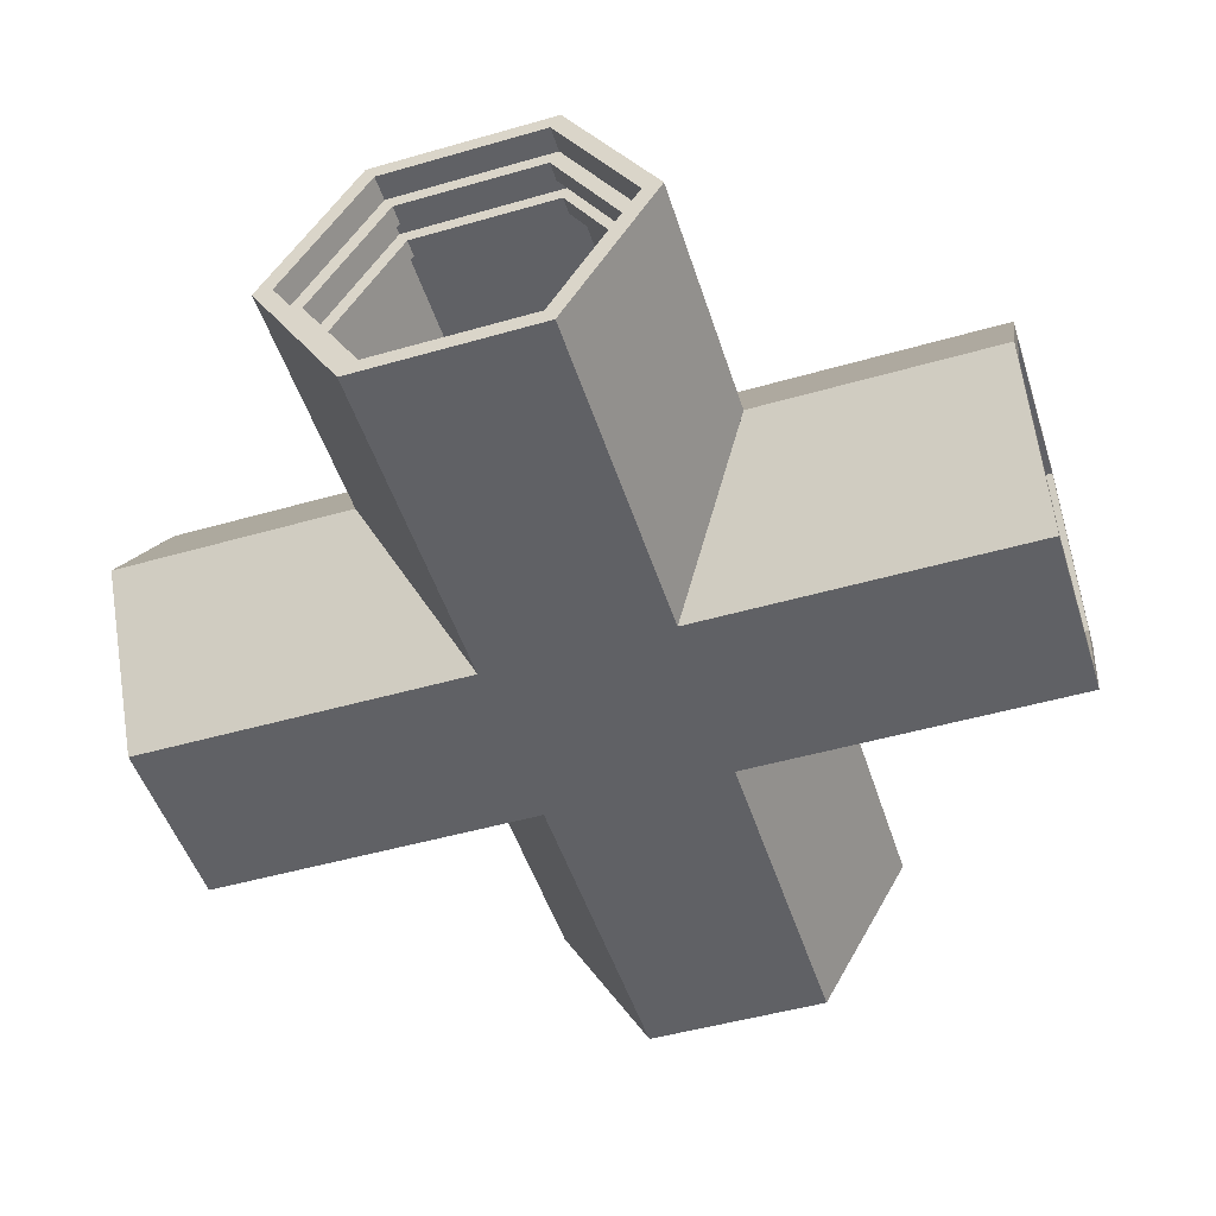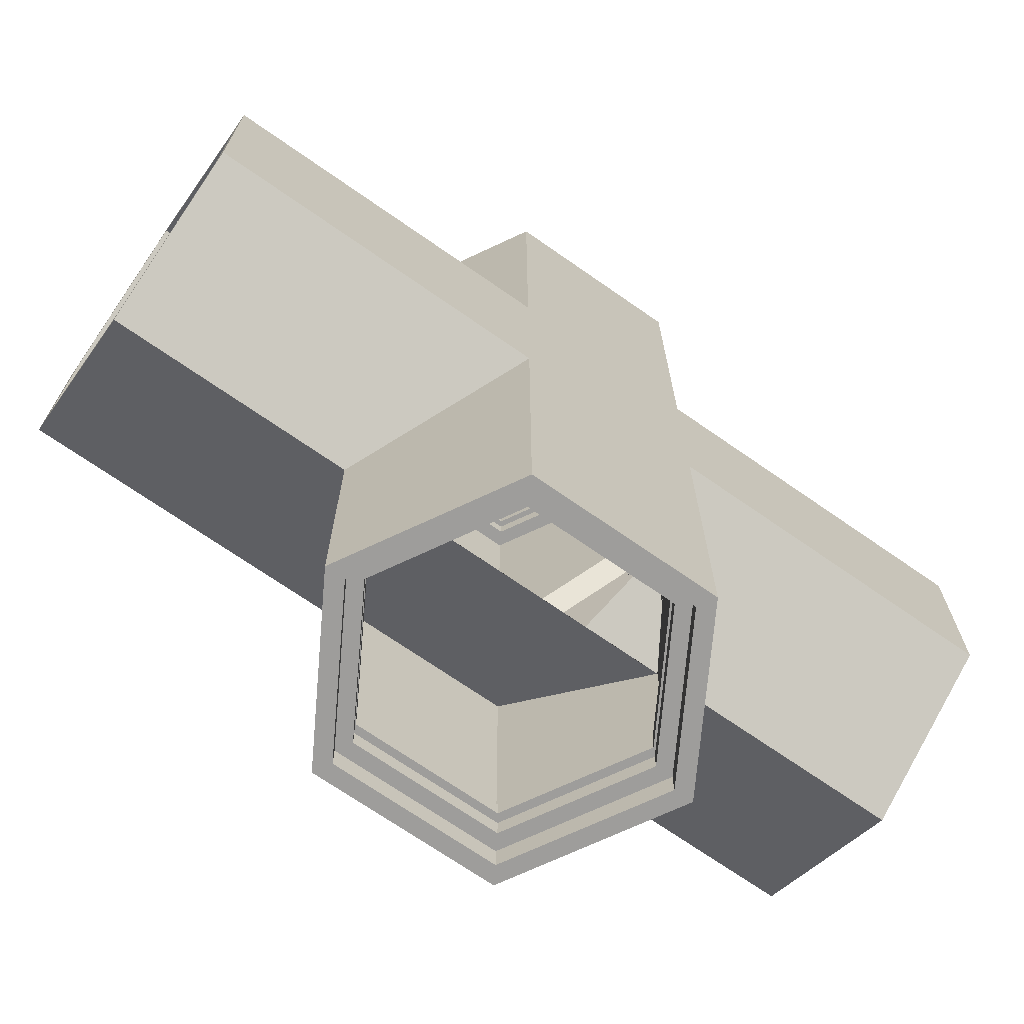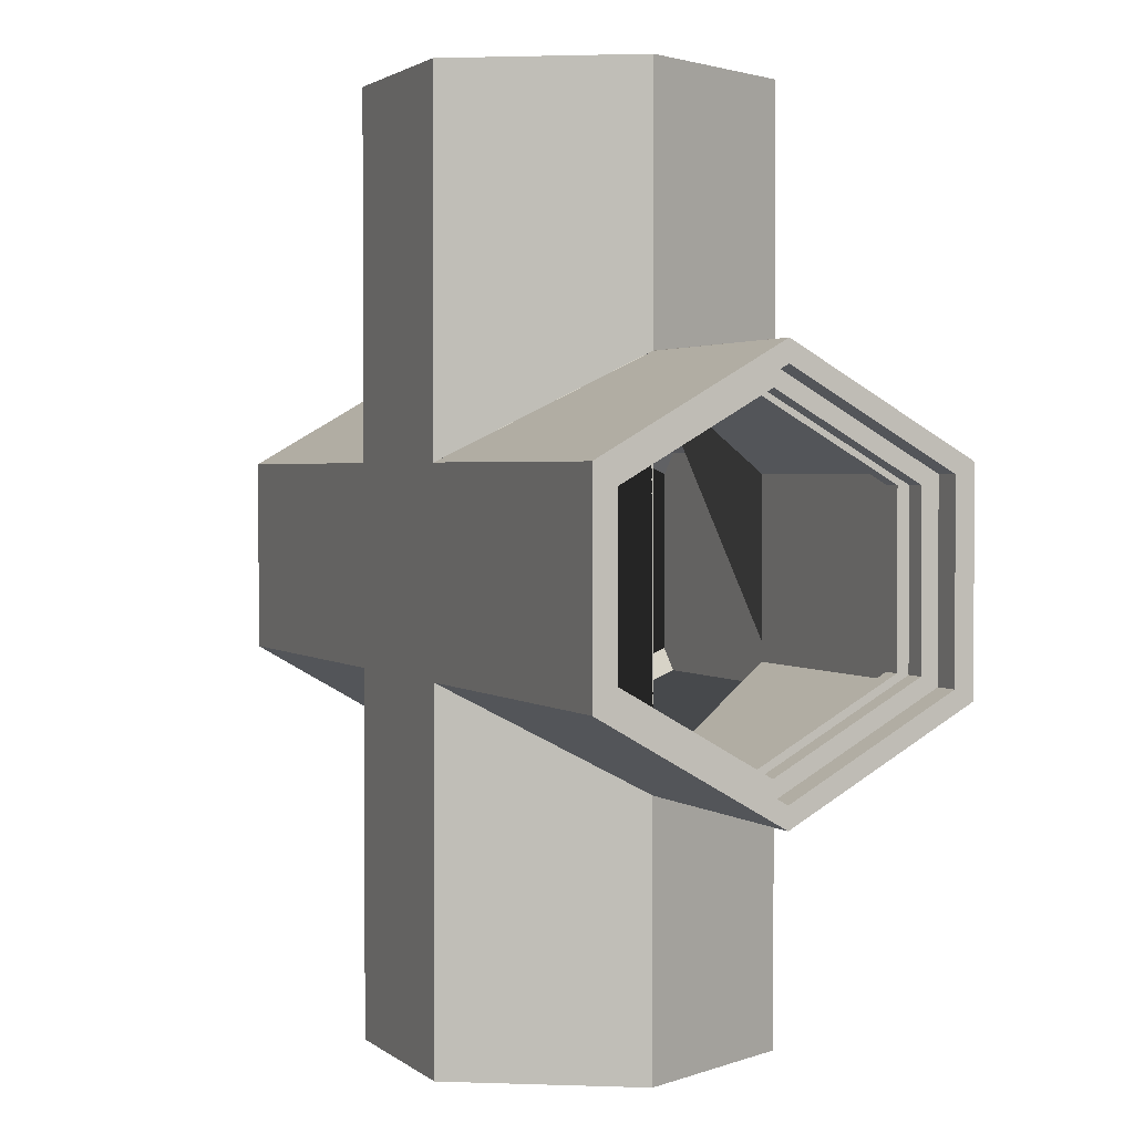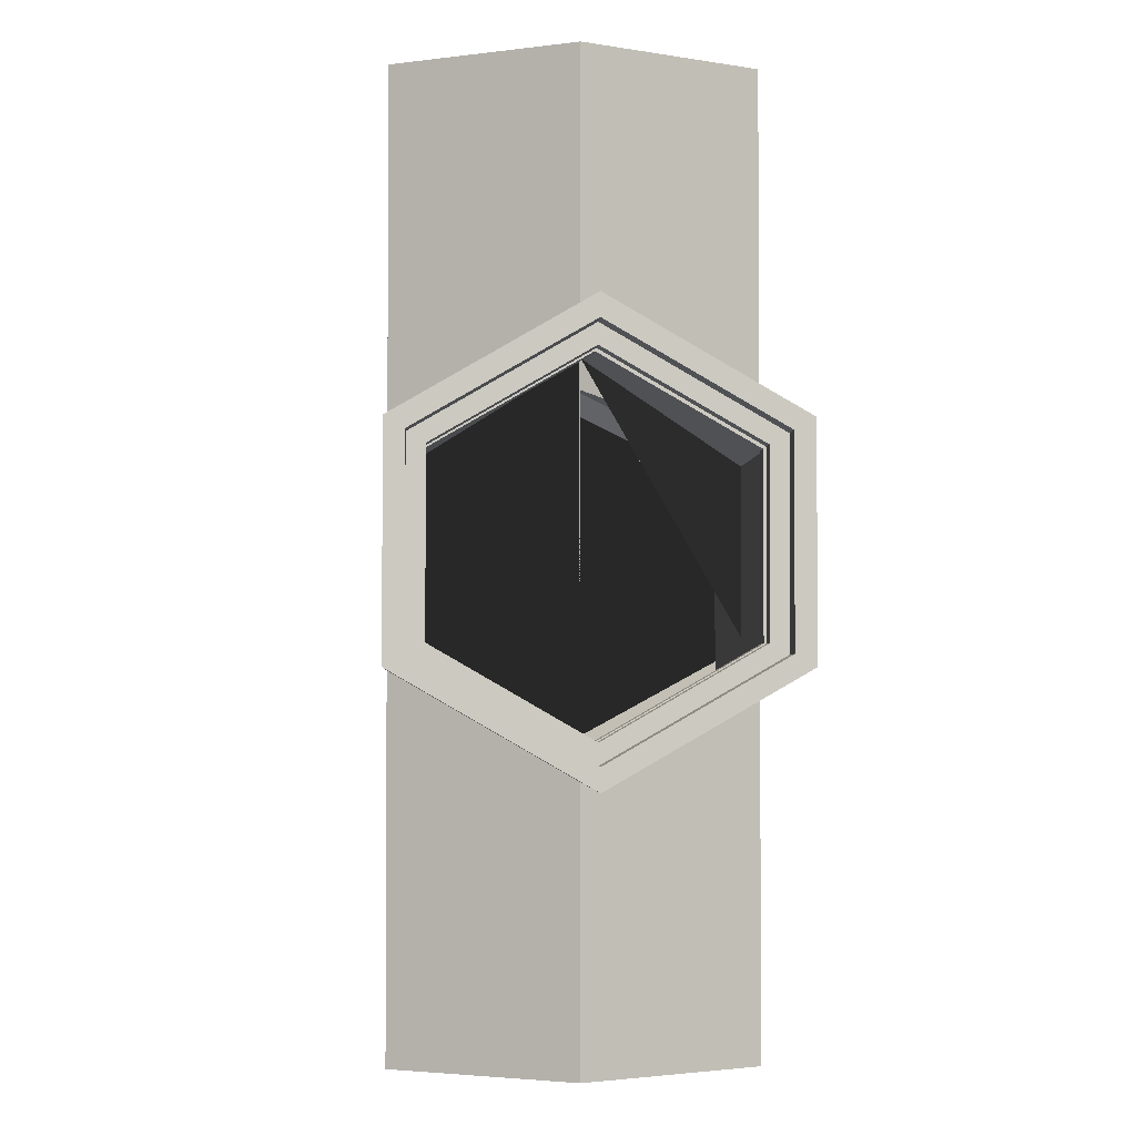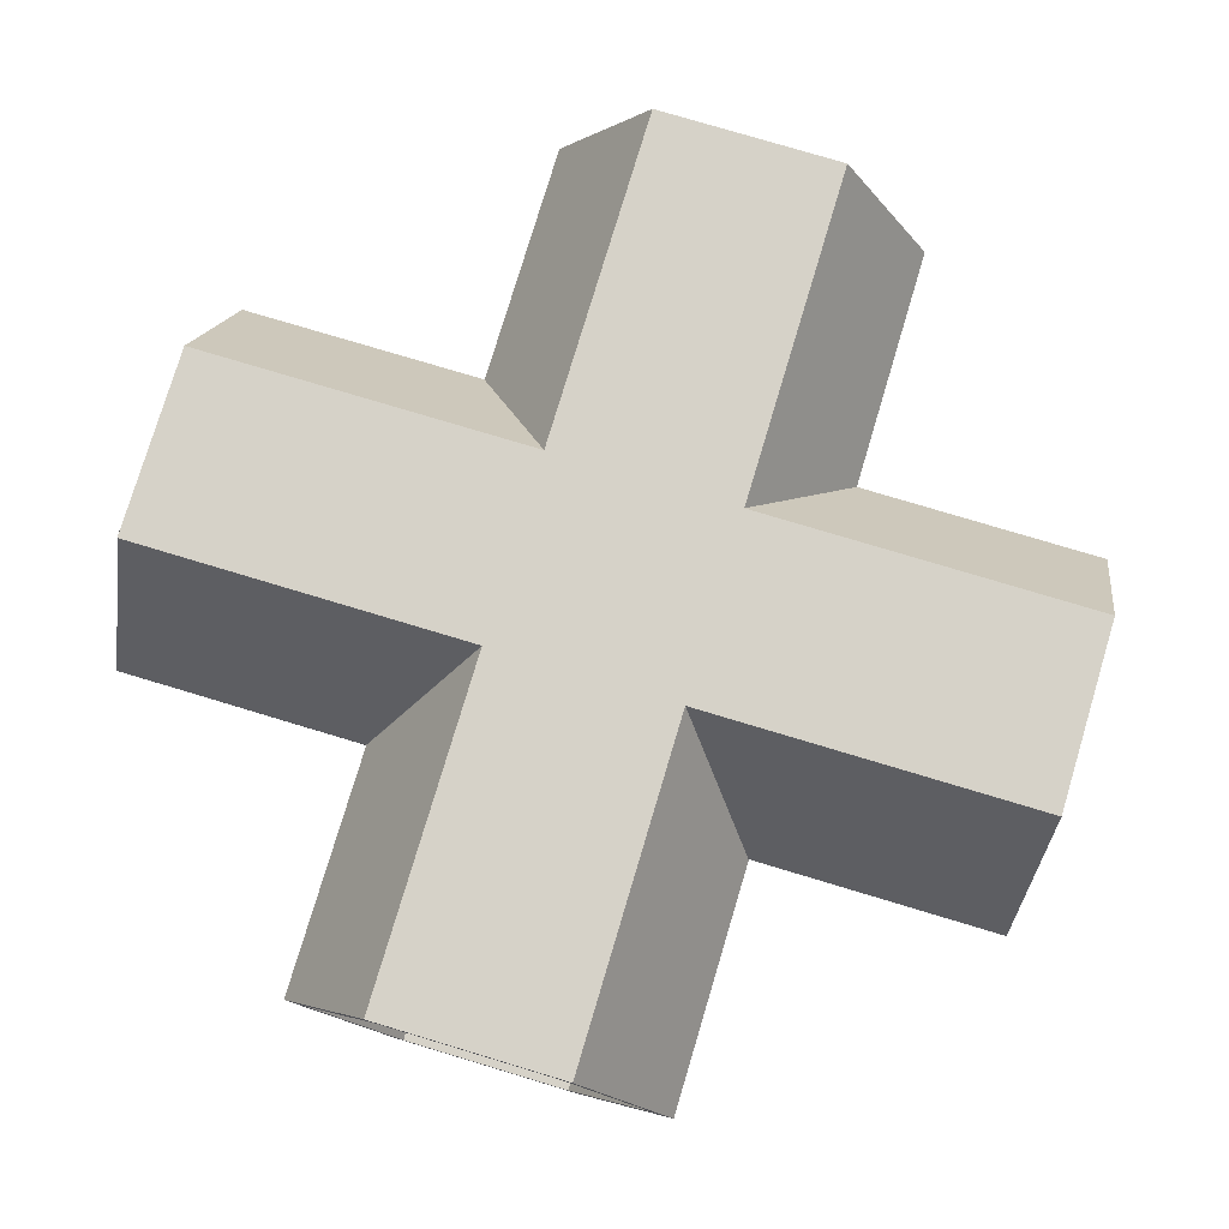
<metadata>
{"format":"obj","ext":"obj","renderer":"f3d","projection":"perspective","resolution":1024,"background":"white","views":[{"elev":-49.4,"azim":-162.4,"up":"+Y"},{"elev":-70.5,"azim":145.1,"up":"+Z"},{"elev":2.0,"azim":-112.7,"up":"+Z"},{"elev":-2.6,"azim":-93.2,"up":"+Z"},{"elev":77.9,"azim":16.7,"up":"+Y"}]}
</metadata>
<code>
o corridor_4ways_Cylinder.001
v 4.408 3.816 -4.4
v 4.399 3.816 4.41
v -1.966 0.4112 8.335
v 1.967 0.4127 8.335
v 3.933 3.82 8.335
v 1.965 7.225 8.335
v -1.968 7.223 8.335
v -3.933 3.816 8.335
v -1.766 0.7573 8.335
v 1.767 0.7587 8.335
v 3.533 3.819 8.335
v 1.765 6.879 8.335
v -1.768 6.877 8.335
v -3.534 3.817 8.335
v -1.766 0.7573 8.744
v 1.767 0.7587 8.744
v 3.533 3.819 8.744
v 1.765 6.879 8.744
v -1.768 6.877 8.744
v -3.534 3.817 8.744
v -1.967 0.408 8.744
v 1.969 0.4096 8.744
v 3.936 3.82 8.744
v 1.966 7.228 8.744
v -1.97 7.226 8.744
v -3.937 3.816 8.744
v -1.967 0.408 9.181
v 1.969 0.4096 9.181
v 3.936 3.82 9.181
v 1.966 7.228 9.181
v -1.97 7.226 9.181
v -3.937 3.816 9.181
v -1.767 0.7554 9.181
v 1.769 0.7568 9.181
v 3.535 3.819 9.181
v 1.766 6.881 9.181
v -1.769 6.879 9.181
v -3.536 3.817 9.181
v -1.767 0.7554 9.64
v 1.769 0.7568 9.64
v 3.535 3.819 9.64
v 1.766 6.881 9.64
v -1.769 6.879 9.64
v -3.536 3.817 9.64
v -1.973 0.399 9.64
v 1.974 0.4005 9.64
v 3.947 3.82 9.64
v 1.972 7.237 9.64
v -1.975 7.235 9.64
v -3.948 3.816 9.64
v -1.973 0.399 10.24
v 1.974 0.4005 10.24
v 3.947 3.82 10.24
v 1.972 7.237 10.24
v -1.975 7.235 10.24
v -3.948 3.816 10.24
v -2.203 -0.001015 10.24
v 2.205 0.000722 10.24
v 4.408 3.82 10.24
v 2.202 7.637 10.24
v -2.206 7.635 10.24
v -4.409 3.816 10.24
v 1.965 0.4112 -8.345
v -1.968 0.4127 -8.345
v -3.933 3.82 -8.345
v -1.966 7.225 -8.345
v 1.967 7.223 -8.345
v 3.933 3.816 -8.345
v 1.765 0.7573 -8.345
v -1.768 0.7587 -8.345
v -3.534 3.819 -8.345
v -1.766 6.879 -8.345
v 1.767 6.877 -8.345
v 3.533 3.817 -8.345
v 1.765 0.7573 -8.755
v -1.768 0.7587 -8.755
v -3.534 3.819 -8.755
v -1.766 6.879 -8.755
v 1.767 6.877 -8.755
v 3.533 3.817 -8.755
v 1.966 0.408 -8.755
v -1.97 0.4096 -8.755
v -3.937 3.82 -8.755
v -1.967 7.228 -8.755
v 1.969 7.226 -8.755
v 3.936 3.816 -8.755
v 1.966 0.408 -9.192
v -1.97 0.4096 -9.192
v -3.937 3.82 -9.192
v -1.967 7.228 -9.192
v 1.969 7.226 -9.192
v 3.936 3.816 -9.192
v 1.766 0.7554 -9.192
v -1.769 0.7568 -9.192
v -3.536 3.819 -9.192
v -1.767 6.881 -9.192
v 1.769 6.879 -9.192
v 3.535 3.817 -9.192
v 1.766 0.7554 -9.65
v -1.769 0.7568 -9.65
v -3.536 3.819 -9.65
v -1.767 6.881 -9.65
v 1.769 6.879 -9.65
v 3.535 3.817 -9.65
v 1.972 0.399 -9.65
v -1.975 0.4005 -9.65
v -3.948 3.82 -9.65
v -1.973 7.237 -9.65
v 1.974 7.235 -9.65
v 3.947 3.816 -9.65
v 1.972 0.399 -10.25
v -1.975 0.4005 -10.25
v -3.948 3.82 -10.25
v -1.973 7.237 -10.25
v 1.974 7.235 -10.25
v 3.947 3.816 -10.25
v 2.202 -0.001014 -10.25
v -2.206 0.000722 -10.25
v -4.409 3.82 -10.25
v -2.203 7.637 -10.25
v 2.205 7.635 -10.25
v 4.408 3.816 -10.25
v -2.208 7.636 -2.201
v 2.2 7.636 2.209
v 1.967 7.223 -2.435
v -1.966 7.225 -2.435
v 2.201 7.636 -2.2
v -4.409 3.816 4.414
v -4.407 3.82 4.416
v 3.931 3.816 4.416
v -3.933 3.816 4.414
v -3.932 3.819 4.416
v 1.965 0.4112 -2.435
v -1.968 0.4127 -2.435
v 2.2 0.000319 -2.201
v -2.209 0.000292 -2.2
v -4.409 3.82 -4.4
v -4.407 3.816 -4.402
v 3.932 3.818 -4.401
v -3.933 3.82 -4.4
v -3.932 3.816 -4.402
v -2.208 0.000264 2.209
v -2.209 7.636 2.208
v -1.968 7.223 2.45
v 1.965 7.225 2.45
v 2.201 0.000292 2.208
v 1.967 0.4127 2.45
v -1.966 0.4112 2.45
v 3.933 3.82 4.414
v 4.406 3.816 4.416
v 4.408 3.82 4.414
v -8.335 0.4112 -1.964
v -8.335 0.4127 1.969
v -8.335 3.82 3.934
v -8.335 7.225 1.966
v -8.335 7.223 -1.967
v -8.335 3.816 -3.932
v -8.335 0.7573 -1.764
v -8.335 0.7587 1.769
v -8.335 3.819 3.535
v -8.335 6.879 1.767
v -8.335 6.877 -1.767
v -8.335 3.817 -3.532
v -8.745 0.7573 -1.764
v -8.745 0.7587 1.769
v -8.745 3.819 3.535
v -8.745 6.879 1.767
v -8.745 6.877 -1.767
v -8.745 3.817 -3.532
v -8.745 0.408 -1.966
v -8.745 0.4096 1.971
v -8.745 3.82 3.938
v -8.745 7.228 1.968
v -8.745 7.226 -1.968
v -8.745 3.816 -3.935
v -9.182 0.408 -1.966
v -9.182 0.4096 1.971
v -9.182 3.82 3.938
v -9.182 7.228 1.968
v -9.182 7.226 -1.968
v -9.182 3.816 -3.935
v -9.182 0.7554 -1.765
v -9.182 0.7568 1.77
v -9.182 3.819 3.537
v -9.182 6.881 1.768
v -9.182 6.879 -1.768
v -9.182 3.817 -3.534
v -9.64 0.7554 -1.765
v -9.64 0.7568 1.77
v -9.64 3.819 3.537
v -9.64 6.881 1.768
v -9.64 6.879 -1.768
v -9.64 3.817 -3.534
v -9.64 0.399 -1.971
v -9.64 0.4005 1.976
v -9.64 3.82 3.948
v -9.64 7.237 1.973
v -9.64 7.235 -1.974
v -9.64 3.816 -3.946
v -10.24 0.399 -1.971
v -10.24 0.4005 1.976
v -10.24 3.82 3.948
v -10.24 7.237 1.973
v -10.24 7.235 -1.974
v -10.24 3.816 -3.946
v -10.24 -0.001014 -2.202
v -10.24 0.000723 2.207
v -10.24 3.82 4.41
v -10.24 7.637 2.204
v -10.24 7.635 -2.205
v -10.24 3.816 -4.408
v 8.345 0.4112 1.966
v 8.345 0.4127 -1.967
v 8.345 3.82 -3.932
v 8.345 7.225 -1.964
v 8.345 7.223 1.969
v 8.345 3.816 3.934
v 8.345 0.7573 1.767
v 8.345 0.7587 -1.767
v 8.345 3.819 -3.532
v 8.345 6.879 -1.764
v 8.345 6.877 1.769
v 8.345 3.817 3.535
v 8.754 0.7573 1.767
v 8.754 0.7587 -1.767
v 8.754 3.819 -3.532
v 8.754 6.879 -1.764
v 8.754 6.877 1.769
v 8.754 3.817 3.535
v 8.754 0.408 1.968
v 8.754 0.4096 -1.968
v 8.754 3.82 -3.935
v 8.754 7.228 -1.966
v 8.754 7.226 1.971
v 8.754 3.816 3.938
v 9.191 0.408 1.968
v 9.191 0.4096 -1.968
v 9.191 3.82 -3.935
v 9.191 7.228 -1.966
v 9.191 7.226 1.971
v 9.191 3.816 3.938
v 9.191 0.7554 1.768
v 9.191 0.7568 -1.768
v 9.191 3.819 -3.534
v 9.191 6.881 -1.765
v 9.191 6.879 1.77
v 9.191 3.817 3.537
v 9.65 0.7554 1.768
v 9.65 0.7568 -1.768
v 9.65 3.819 -3.534
v 9.65 6.881 -1.765
v 9.65 6.879 1.77
v 9.65 3.817 3.537
v 9.65 0.399 1.973
v 9.65 0.4005 -1.974
v 9.65 3.82 -3.946
v 9.65 7.237 -1.971
v 9.65 7.235 1.976
v 9.65 3.816 3.948
v 10.25 0.399 1.973
v 10.25 0.4005 -1.974
v 10.25 3.82 -3.946
v 10.25 7.237 -1.971
v 10.25 7.235 1.976
v 10.25 3.816 3.948
v 10.25 -0.001014 2.204
v 10.25 0.000723 -2.205
v 10.25 3.82 -4.408
v 10.25 7.637 -2.202
v 10.25 7.635 2.207
v 10.25 3.816 4.41
v 2.435 7.223 1.969
v 2.435 7.225 -1.964
v -4.415 3.816 -4.408
v -4.417 3.82 -4.406
v -4.417 3.816 3.932
v -4.415 3.816 -3.932
v -4.417 3.819 -3.93
v 2.435 0.4112 1.966
v 2.435 0.4127 -1.967
v 4.399 3.82 -4.408
v 4.401 3.816 -4.406
v 4.401 3.82 3.932
v 4.4 3.818 -3.931
v 4.399 3.816 3.934
v -2.451 7.223 -1.967
v -2.451 7.225 1.966
v -2.45 0.4127 1.969
v -2.45 0.4112 -1.964
v -4.415 3.82 4.41
v -4.415 3.82 3.934
v -4.417 3.816 4.408
f 3 4 147 148
f 4 5 149 130 147
f 5 6 145 149
f 6 7 144 145
f 7 8 131 132 144
f 8 3 148 131
f 25 31 32 26
f 23 29 30 24
f 21 27 28 22
f 26 32 27 21
f 24 30 31 25
f 22 28 29 23
f 47 53 54 48
f 45 51 52 46
f 50 56 51 45
f 48 54 55 49
f 46 52 53 47
f 49 55 56 50
f 52 58 59 53
f 55 61 62 56
f 53 59 60 54
f 51 57 58 52
f 56 62 57 51
f 54 60 61 55
f 59 58 146 2 150 151
f 136 118 117 135
f 62 61 143 129 128
f 60 59 151 2 124
f 57 62 128 142
f 143 61 60 124
f 63 64 134 133
f 64 65 140 141 134
f 65 66 126 140
f 66 67 125 126
f 67 68 139 125
f 68 63 133 139
f 85 91 92 86
f 83 89 90 84
f 81 87 88 82
f 86 92 87 81
f 84 90 91 85
f 82 88 89 83
f 107 113 114 108
f 105 111 112 106
f 110 116 111 105
f 108 114 115 109
f 106 112 113 107
f 109 115 116 110
f 112 118 119 113
f 115 121 122 116
f 113 119 120 114
f 111 117 118 112
f 116 122 117 111
f 114 120 121 115
f 120 119 137 123
f 121 127 1 122
f 123 137 138 141 140 126 125 139 1 127
f 142 128 129 132 131 148 147 130 2 146
f 127 121 120 123
f 129 143 124 2 130 149 145 144 132
f 147 149 283 279
f 2 151 150
f 122 1 135 117
f 136 138 137 119 118
f 138 136 135 1 139 133 134 141
f 146 58 57 142
f 152 153 288 289
f 153 154 291 276 288
f 154 155 287 291
f 155 156 286 287
f 156 157 277 278 286
f 157 152 289 277
f 174 180 181 175
f 172 178 179 173
f 170 176 177 171
f 175 181 176 170
f 173 179 180 174
f 171 177 178 172
f 196 202 203 197
f 194 200 201 195
f 199 205 200 194
f 197 203 204 198
f 195 201 202 196
f 198 204 205 199
f 201 207 208 202
f 204 210 211 205
f 202 208 209 203
f 200 206 207 201
f 205 211 206 200
f 203 209 210 204
f 208 207 142 128 292 290
f 135 267 266 146
f 211 210 123 275 274
f 209 208 290 143
f 206 211 274 136
f 123 210 209 143
f 212 213 280 279
f 213 214 284 280
f 214 215 273 284
f 215 216 272 273
f 216 217 285 283 272
f 217 212 279 285
f 234 240 241 235
f 232 238 239 233
f 230 236 237 231
f 235 241 236 230
f 233 239 240 234
f 231 237 238 232
f 256 262 263 257
f 254 260 261 255
f 259 265 260 254
f 257 263 264 258
f 255 261 262 256
f 258 264 265 259
f 261 267 268 262
f 264 270 271 265
f 262 268 269 263
f 260 266 267 261
f 265 271 266 260
f 263 269 270 264
f 269 268 281 127
f 270 124 2 271
f 127 281 282 284 273 272 283 2 124
f 136 274 275 278 277 289 288 276 129 128 142
f 124 270 269 127
f 275 123 143 290 129 276 291 287 286 278
f 292 128 129
f 290 292 129
f 271 2 146 266
f 135 282 281 268 267
f 282 135 146 2 283 285 279 280 284
f 142 207 206 136
f 144 132 291 287
f 288 148 132 291
f 130 145 272 283
f 286 278 141 126
f 134 141 278 289
f 280 284 139 133
f 125 139 284 273
f 273 272 145 144 287 286 126 125
f 143 124 127 123
f 133 134 289 288 148 147 279 280
f 136 135 146 142
f 7 13 14 8
f 4 10 11 5
f 3 9 10 4
f 5 11 12 6
f 8 14 9 3
f 6 12 13 7
f 13 19 20 14
f 11 17 18 12
f 9 15 16 10
f 14 20 15 9
f 12 18 19 13
f 10 16 17 11
f 20 26 21 15
f 18 24 25 19
f 16 22 23 17
f 19 25 26 20
f 17 23 24 18
f 15 21 22 16
f 32 38 33 27
f 30 36 37 31
f 28 34 35 29
f 31 37 38 32
f 29 35 36 30
f 27 33 34 28
f 37 43 44 38
f 35 41 42 36
f 33 39 40 34
f 38 44 39 33
f 36 42 43 37
f 34 40 41 35
f 42 48 49 43
f 40 46 47 41
f 43 49 50 44
f 41 47 48 42
f 39 45 46 40
f 44 50 45 39
f 67 73 74 68
f 64 70 71 65
f 63 69 70 64
f 65 71 72 66
f 68 74 69 63
f 66 72 73 67
f 73 79 80 74
f 71 77 78 72
f 69 75 76 70
f 74 80 75 69
f 72 78 79 73
f 70 76 77 71
f 80 86 81 75
f 78 84 85 79
f 76 82 83 77
f 79 85 86 80
f 77 83 84 78
f 75 81 82 76
f 92 98 93 87
f 90 96 97 91
f 88 94 95 89
f 91 97 98 92
f 89 95 96 90
f 87 93 94 88
f 97 103 104 98
f 95 101 102 96
f 93 99 100 94
f 98 104 99 93
f 96 102 103 97
f 94 100 101 95
f 102 108 109 103
f 100 106 107 101
f 103 109 110 104
f 101 107 108 102
f 99 105 106 100
f 104 110 105 99
f 156 162 163 157
f 153 159 160 154
f 152 158 159 153
f 154 160 161 155
f 157 163 158 152
f 155 161 162 156
f 162 168 169 163
f 160 166 167 161
f 158 164 165 159
f 163 169 164 158
f 161 167 168 162
f 159 165 166 160
f 169 175 170 164
f 167 173 174 168
f 165 171 172 166
f 168 174 175 169
f 166 172 173 167
f 164 170 171 165
f 181 187 182 176
f 179 185 186 180
f 177 183 184 178
f 180 186 187 181
f 178 184 185 179
f 176 182 183 177
f 186 192 193 187
f 184 190 191 185
f 182 188 189 183
f 187 193 188 182
f 185 191 192 186
f 183 189 190 184
f 191 197 198 192
f 189 195 196 190
f 192 198 199 193
f 190 196 197 191
f 188 194 195 189
f 193 199 194 188
f 216 222 223 217
f 213 219 220 214
f 212 218 219 213
f 214 220 221 215
f 217 223 218 212
f 215 221 222 216
f 222 228 229 223
f 220 226 227 221
f 218 224 225 219
f 223 229 224 218
f 221 227 228 222
f 219 225 226 220
f 229 235 230 224
f 227 233 234 228
f 225 231 232 226
f 228 234 235 229
f 226 232 233 227
f 224 230 231 225
f 241 247 242 236
f 239 245 246 240
f 237 243 244 238
f 240 246 247 241
f 238 244 245 239
f 236 242 243 237
f 246 252 253 247
f 244 250 251 245
f 242 248 249 243
f 247 253 248 242
f 245 251 252 246
f 243 249 250 244
f 251 257 258 252
f 249 255 256 250
f 252 258 259 253
f 250 256 257 251
f 248 254 255 249
f 253 259 254 248

</code>
